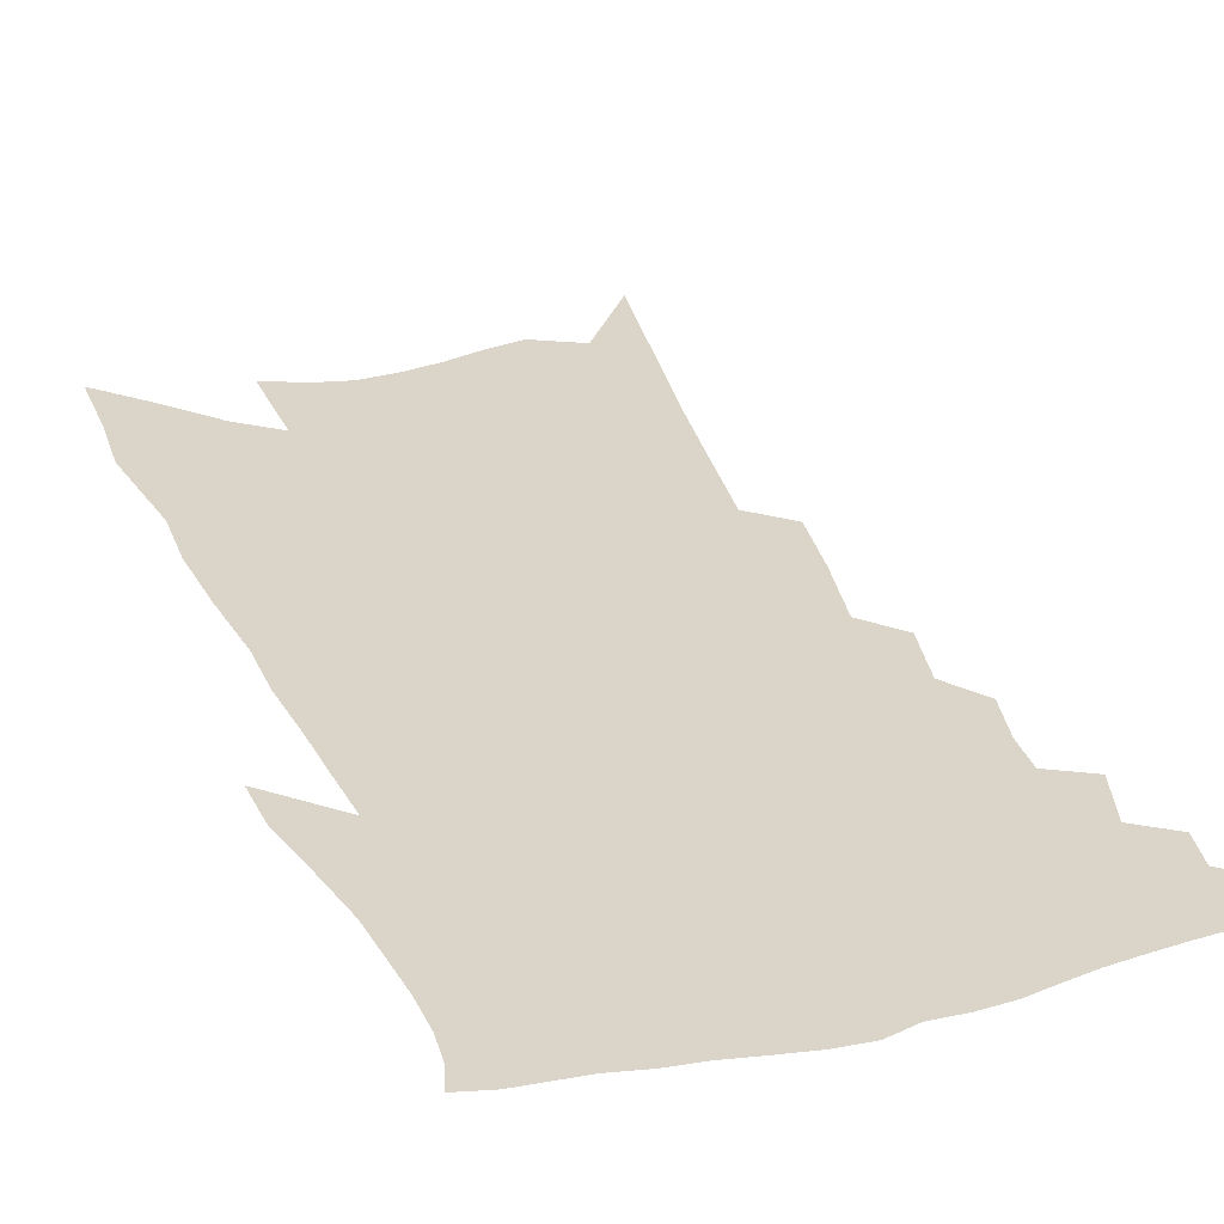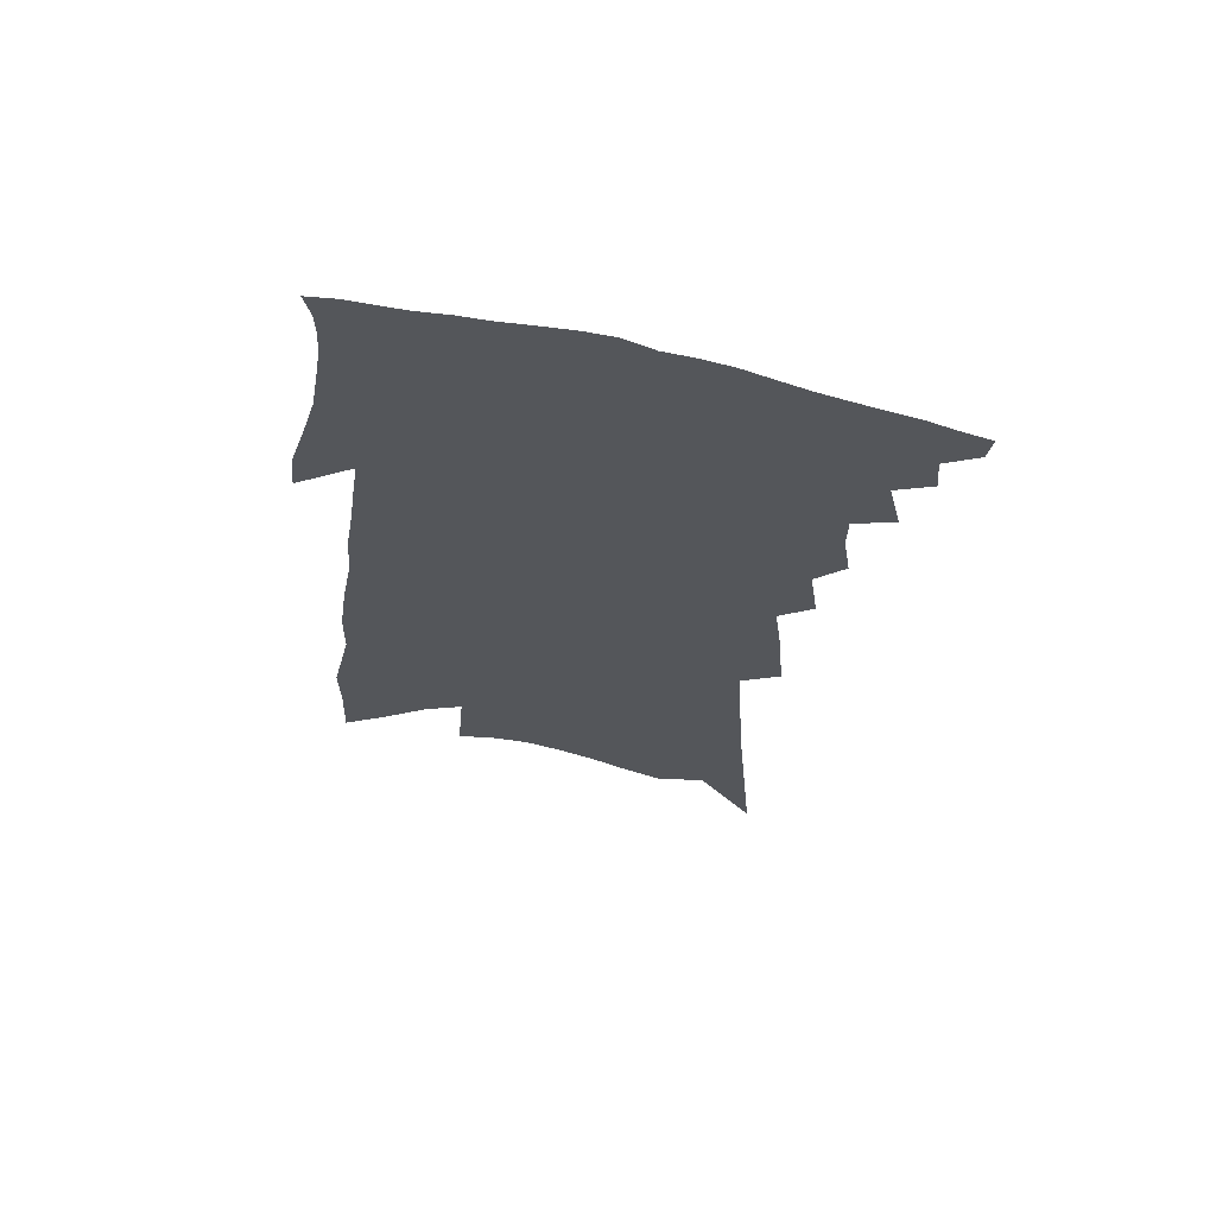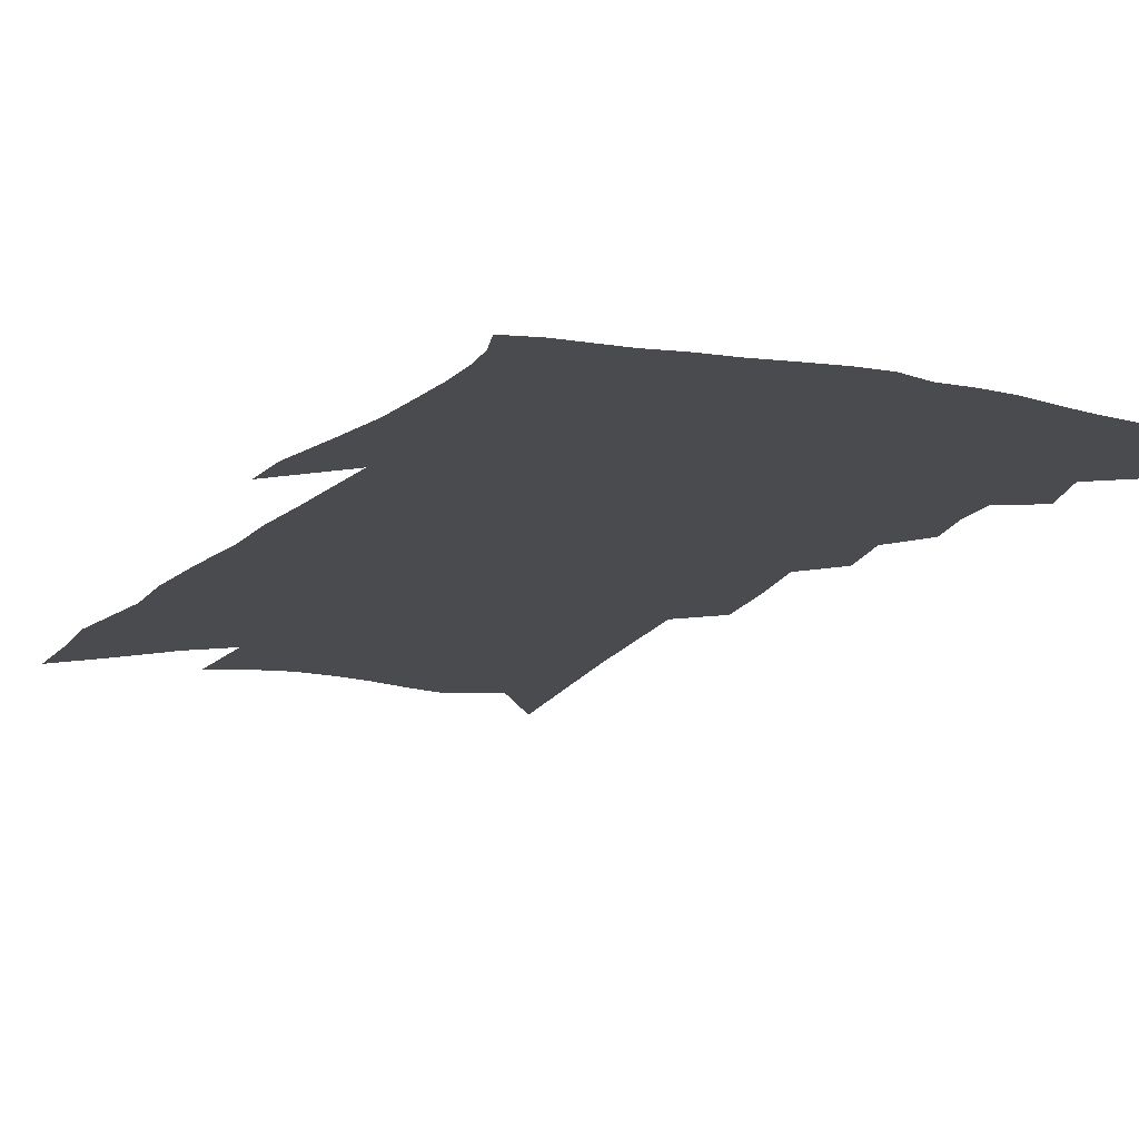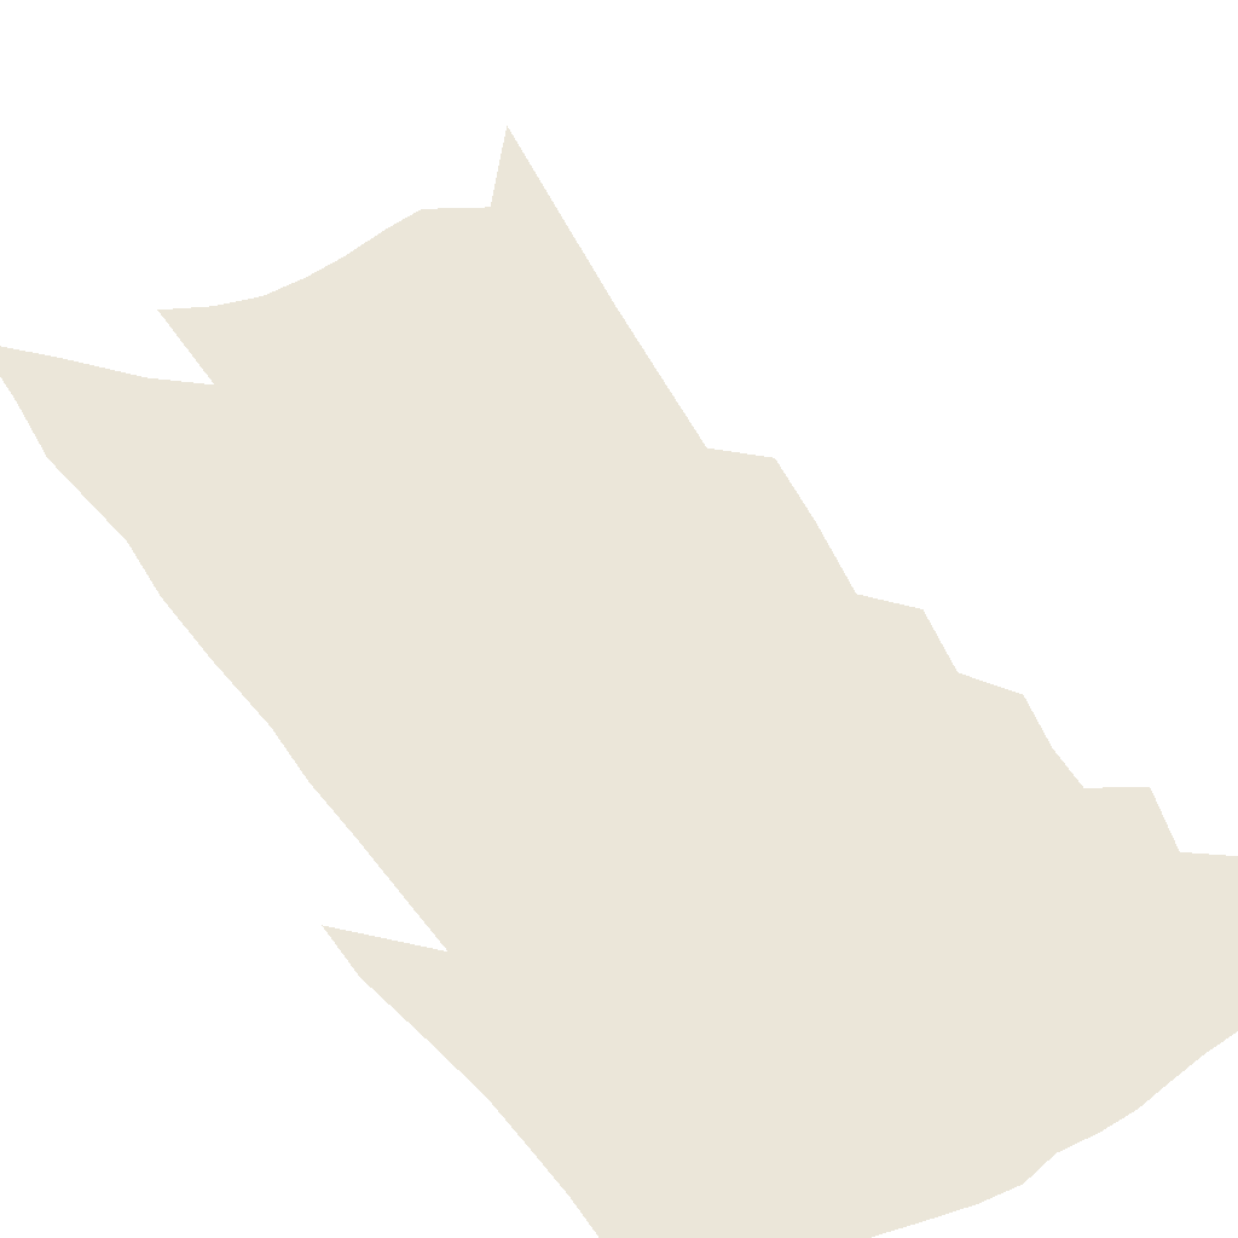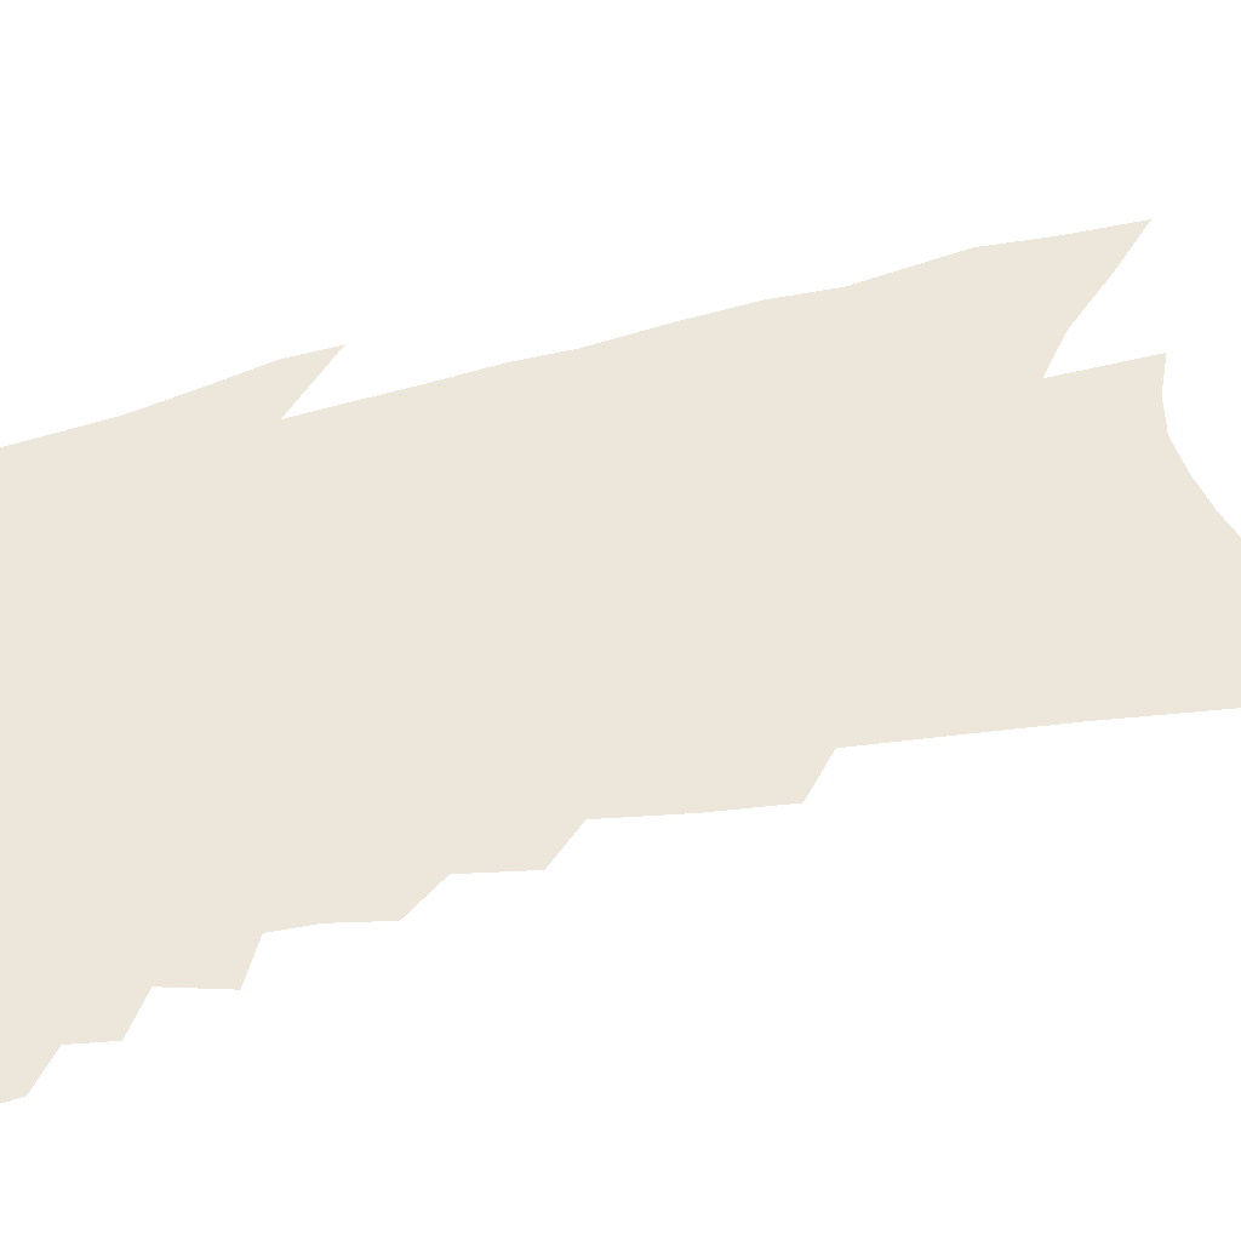
<metadata>
{"format":"obj","ext":"obj","renderer":"f3d","projection":"perspective","resolution":1024,"background":"white","views":[{"elev":29.4,"azim":163.9,"up":"+Z"},{"elev":66.8,"azim":-168.7,"up":"+Y"},{"elev":-14.3,"azim":158.8,"up":"+Z"},{"elev":47.4,"azim":153.3,"up":"+Z"},{"elev":52.6,"azim":-100.7,"up":"+Z"}]}
</metadata>
<code>
v 567.8 330.5 0
v 567.5 332.7 0
v 570 325.7 0
v 570.3 328.6 0
v 570.2 330.9 0
v 569.7 333.1 0
v 571.8 319.8 0
v 572.7 324 0
v 572.9 326.8 0
v 572.6 329.1 0
v 572.3 331.3 0
v 571.8 333.7 0
v 574.2 311.7 0
v 574.8 315.4 0
v 574.8 318.4 0
v 575.1 321.8 0
v 575.3 324.8 0
v 575.2 327.3 0
v 574.8 329.5 0
v 574.4 331.7 0
v 574 334 0
v 575.8 304.2 0
v 576.5 308.9 0
v 576.7 312.4 0
v 577.9 317.5 0
v 577.4 319.6 0
v 577.8 322.9 0
v 577.6 325.3 0
v 577.4 327.6 0
v 577.1 329.8 0
v 576.7 332 0
v 576.3 334.4 0
v 577.4 290.7 0
v 577.8 296 0
v 578.4 301.6 0
v 579 306.5 0
v 579.3 310.4 0
v 579.8 314.5 0
v 580.2 318.2 0
v 579.9 320.4 0
v 580.2 323.5 0
v 579.9 325.7 0
v 579.6 328 0
v 579.3 330.2 0
v 578.9 332.5 0
v 578.4 334.8 0
v 578.2 258.1 0
v 579 267.2 0
v 579.6 275.4 0
v 580 282.2 0
v 580.4 288.3 0
v 580.9 294.3 0
v 581 299 0
v 581.4 303.8 0
v 581.6 307.7 0
v 582.1 312.1 0
v 582.2 315.3 0
v 582.3 318.4 0
v 582.4 321.2 0
v 582.4 323.8 0
v 582.2 326.1 0
v 581.8 328.3 0
v 581.5 330.5 0
v 581.1 332.9 0
v 580.6 335.4 0
v 582.4 264.6 0
v 582.9 273 0
v 583.2 280 0
v 583.1 285 0
v 583.5 291.2 0
v 583.8 296.8 0
v 583.9 300.9 0
v 583.9 304.8 0
v 584.2 309.1 0
v 584.5 312.9 0
v 584.6 316.1 0
v 584.6 319 0
v 584.6 321.7 0
v 584.7 324.3 0
v 584.5 326.4 0
v 584.2 328.6 0
v 583.8 330.9 0
v 583.3 333.4 0
v 582.8 336 0
v 586.1 262.9 0
v 585.9 268.8 0
v 586 276.2 0
v 586.1 282.3 0
v 586.1 287.9 0
v 586.3 293.2 0
v 586.4 298 0
v 586.4 302.1 0
v 586.6 306.4 0
v 586.7 310.3 0
v 586.7 313.3 0
v 586.8 316.6 0
v 586.9 319.5 0
v 586.8 321.9 0
v 586.8 324.5 0
v 586.6 326.7 0
v 586.4 328.8 0
v 586.2 331.1 0
v 585.8 333.4 0
v 585.1 336.3 0
v 588.9 263.6 0
v 588.9 271.8 0
v 588.8 278.2 0
v 588.7 282.8 0
v 588.8 290 0
v 588.7 293.7 0
v 588.8 298.5 0
v 588.8 302.8 0
v 588.9 306.9 0
v 589 310.8 0
v 589.1 314.2 0
v 589 316.6 0
v 589 319.7 0
v 589 322.2 0
v 589 324.6 0
v 588.8 326.9 0
v 588.7 329.1 0
v 588.4 331.3 0
v 588.1 333.7 0
v 587.5 336.3 0
v 591.8 264.7 0
v 591.6 273 0
v 591.5 279.2 0
v 591.3 284.1 0
v 591.3 289.8 0
v 591.2 293.8 0
v 591.2 299.3 0
v 591.2 303.6 0
v 591.2 307.4 0
v 591.2 310.9 0
v 591.2 314.5 0
v 591.2 317.4 0
v 591.2 320.2 0
v 591.2 322.5 0
v 591.2 324.9 0
v 591.1 327.1 0
v 591 329.3 0
v 590.7 331.5 0
v 590.3 334 0
v 589.7 337.1 0
v 594.6 265.4 0
v 594.3 273.5 0
v 594.1 279.7 0
v 593.9 285.9 0
v 593.8 290.1 0
v 593.6 294.9 0
v 593.5 299.5 0
v 593.5 303.7 0
v 593.4 307.7 0
v 593.4 311.2 0
v 593.4 314.6 0
v 593.3 317.3 0
v 593.3 320.1 0
v 593.3 322.5 0
v 593.3 325 0
v 593.3 327.3 0
v 593.2 329.4 0
v 592.9 331.7 0
v 592.6 334.2 0
v 592.1 337.1 0
v 597.4 265.8 0
v 597 273.6 0
v 596.7 279.7 0
v 596.5 284.8 0
v 596.2 290.1 0
v 596 295.5 0
v 595.8 300.1 0
v 595.8 303.5 0
v 595.6 307.8 0
v 595.6 311.2 0
v 595.5 314.6 0
v 595.5 317.6 0
v 595.4 320.2 0
v 595.5 322.7 0
v 595.5 325.1 0
v 595.5 327.4 0
v 595.4 329.5 0
v 595.3 331.7 0
v 595 334.2 0
v 594.6 336.8 0
v 600.3 265.3 0
v 599.8 272.6 0
v 599.5 278.7 0
v 599.1 284.2 0
v 598.7 289.9 0
v 598.4 295.1 0
v 598.3 299.4 0
v 598.1 303.5 0
v 598 307.1 0
v 597.8 310.7 0
v 597.7 314 0
v 597.6 317.4 0
v 597.5 320.2 0
v 597.5 322.7 0
v 597.5 325.2 0
v 597.6 327.4 0
v 597.6 329.6 0
v 597.6 331.7 0
v 597.5 334 0
v 597.2 336.4 0
v 603.3 264.1 0
v 602.7 271.4 0
v 602.3 277.6 0
v 601.8 283.5 0
v 601.3 289.2 0
v 600.9 294.4 0
v 600.8 298.3 0
v 600.4 303 0
v 600.3 306.6 0
v 600.1 310.1 0
v 600 313.4 0
v 599.8 317 0
v 599.6 320.1 0
v 599.7 322.5 0
v 599.7 324.9 0
v 599.7 327.4 0
v 599.8 329.7 0
v 599.9 331.7 0
v 599.8 333.8 0
v 599.6 336.3 0
v 605.9 269.2 0
v 605.4 275.4 0
v 604.9 281.2 0
v 604.2 287.6 0
v 603.8 292.6 0
v 603.5 296.8 0
v 603.1 301.4 0
v 602.8 305.5 0
v 602.4 309.6 0
v 602.2 313.2 0
v 602.1 316.3 0
v 601.9 319.5 0
v 601.8 322.4 0
v 601.7 324.9 0
v 601.8 327.4 0
v 601.8 329.6 0
v 601.9 331.7 0
v 602 333.8 0
v 602.1 336 0
v 609.7 265.5 0
v 608.8 272.7 0
v 608.1 279 0
v 607.5 284.8 0
v 606.9 290.1 0
v 606.4 295 0
v 606.1 299.4 0
v 605.5 304.1 0
v 605 308.3 0
v 604.7 312 0
v 604.5 315.4 0
v 604.2 318.7 0
v 603.9 321.9 0
v 603.8 324.9 0
v 603.8 327.2 0
v 603.9 329.5 0
v 604 331.6 0
v 604.1 333.6 0
v 604.3 335.9 0
v 613.4 262.1 0
v 613.1 267.8 0
v 613.1 272.7 0
v 611.5 280.7 0
v 611.4 285.3 0
v 610.7 290.7 0
v 609.7 296.3 0
v 609.4 300.5 0
v 608.7 305.2 0
v 608.1 309.4 0
v 607.6 313.4 0
v 607 317.2 0
v 606.7 320.5 0
v 606.3 323.8 0
v 606 326.7 0
v 605.9 329.3 0
v 606 331.5 0
v 606.2 333.5 0
v 606.4 335.9 0
v 612.4 309.1 0
v 612 312.8 0
v 610.7 317.5 0
v 609.5 321.8 0
v 609 325.2 0
v 608.5 328.3 0
v 608.2 331.1 0
v 608.3 333.3 0
v 608.7 335.4 0
f 4 5 1
f 1 5 2
f 5 6 2
f 8 9 3
f 3 9 4
f 9 10 4
f 4 10 5
f 10 11 5
f 5 11 6
f 11 12 6
f 15 16 7
f 7 16 8
f 16 17 8
f 8 17 9
f 17 18 9
f 9 18 10
f 18 19 10
f 10 19 11
f 19 20 11
f 11 20 12
f 20 21 12
f 23 24 13
f 13 24 14
f 24 25 14
f 14 25 15
f 25 26 15
f 15 26 16
f 26 27 16
f 16 27 17
f 27 28 17
f 17 28 18
f 28 29 18
f 18 29 19
f 29 30 19
f 19 30 20
f 30 31 20
f 20 31 21
f 31 32 21
f 35 36 22
f 22 36 23
f 36 37 23
f 23 37 24
f 37 38 24
f 24 38 25
f 38 39 25
f 25 39 26
f 39 40 26
f 26 40 27
f 40 41 27
f 27 41 28
f 41 42 28
f 28 42 29
f 42 43 29
f 29 43 30
f 43 44 30
f 30 44 31
f 44 45 31
f 31 45 32
f 45 46 32
f 51 52 33
f 33 52 34
f 52 53 34
f 34 53 35
f 53 54 35
f 35 54 36
f 54 55 36
f 36 55 37
f 55 56 37
f 37 56 38
f 56 57 38
f 38 57 39
f 57 58 39
f 39 58 40
f 58 59 40
f 40 59 41
f 59 60 41
f 41 60 42
f 60 61 42
f 42 61 43
f 61 62 43
f 43 62 44
f 62 63 44
f 44 63 45
f 63 64 45
f 45 64 46
f 64 65 46
f 47 66 48
f 66 67 48
f 48 67 49
f 67 68 49
f 49 68 50
f 68 69 50
f 50 69 51
f 69 70 51
f 51 70 52
f 70 71 52
f 52 71 53
f 71 72 53
f 53 72 54
f 72 73 54
f 54 73 55
f 73 74 55
f 55 74 56
f 74 75 56
f 56 75 57
f 75 76 57
f 57 76 58
f 76 77 58
f 58 77 59
f 77 78 59
f 59 78 60
f 78 79 60
f 60 79 61
f 79 80 61
f 61 80 62
f 80 81 62
f 62 81 63
f 81 82 63
f 63 82 64
f 82 83 64
f 64 83 65
f 83 84 65
f 85 86 66
f 66 86 67
f 86 87 67
f 67 87 68
f 87 88 68
f 68 88 69
f 88 89 69
f 69 89 70
f 89 90 70
f 70 90 71
f 90 91 71
f 71 91 72
f 91 92 72
f 72 92 73
f 92 93 73
f 73 93 74
f 93 94 74
f 74 94 75
f 94 95 75
f 75 95 76
f 95 96 76
f 76 96 77
f 96 97 77
f 77 97 78
f 97 98 78
f 78 98 79
f 98 99 79
f 79 99 80
f 99 100 80
f 80 100 81
f 100 101 81
f 81 101 82
f 101 102 82
f 82 102 83
f 102 103 83
f 83 103 84
f 103 104 84
f 85 105 86
f 105 106 86
f 86 106 87
f 106 107 87
f 87 107 88
f 107 108 88
f 88 108 89
f 108 109 89
f 89 109 90
f 109 110 90
f 90 110 91
f 110 111 91
f 91 111 92
f 111 112 92
f 92 112 93
f 112 113 93
f 93 113 94
f 113 114 94
f 94 114 95
f 114 115 95
f 95 115 96
f 115 116 96
f 96 116 97
f 116 117 97
f 97 117 98
f 117 118 98
f 98 118 99
f 118 119 99
f 99 119 100
f 119 120 100
f 100 120 101
f 120 121 101
f 101 121 102
f 121 122 102
f 102 122 103
f 122 123 103
f 103 123 104
f 123 124 104
f 105 125 106
f 125 126 106
f 106 126 107
f 126 127 107
f 107 127 108
f 127 128 108
f 108 128 109
f 128 129 109
f 109 129 110
f 129 130 110
f 110 130 111
f 130 131 111
f 111 131 112
f 131 132 112
f 112 132 113
f 132 133 113
f 113 133 114
f 133 134 114
f 114 134 115
f 134 135 115
f 115 135 116
f 135 136 116
f 116 136 117
f 136 137 117
f 117 137 118
f 137 138 118
f 118 138 119
f 138 139 119
f 119 139 120
f 139 140 120
f 120 140 121
f 140 141 121
f 121 141 122
f 141 142 122
f 122 142 123
f 142 143 123
f 123 143 124
f 143 144 124
f 125 145 126
f 145 146 126
f 126 146 127
f 146 147 127
f 127 147 128
f 147 148 128
f 128 148 129
f 148 149 129
f 129 149 130
f 149 150 130
f 130 150 131
f 150 151 131
f 131 151 132
f 151 152 132
f 132 152 133
f 152 153 133
f 133 153 134
f 153 154 134
f 134 154 135
f 154 155 135
f 135 155 136
f 155 156 136
f 136 156 137
f 156 157 137
f 137 157 138
f 157 158 138
f 138 158 139
f 158 159 139
f 139 159 140
f 159 160 140
f 140 160 141
f 160 161 141
f 141 161 142
f 161 162 142
f 142 162 143
f 162 163 143
f 143 163 144
f 163 164 144
f 145 165 146
f 165 166 146
f 146 166 147
f 166 167 147
f 147 167 148
f 167 168 148
f 148 168 149
f 168 169 149
f 149 169 150
f 169 170 150
f 150 170 151
f 170 171 151
f 151 171 152
f 171 172 152
f 152 172 153
f 172 173 153
f 153 173 154
f 173 174 154
f 154 174 155
f 174 175 155
f 155 175 156
f 175 176 156
f 156 176 157
f 176 177 157
f 157 177 158
f 177 178 158
f 158 178 159
f 178 179 159
f 159 179 160
f 179 180 160
f 160 180 161
f 180 181 161
f 161 181 162
f 181 182 162
f 162 182 163
f 182 183 163
f 163 183 164
f 183 184 164
f 165 185 166
f 185 186 166
f 166 186 167
f 186 187 167
f 167 187 168
f 187 188 168
f 168 188 169
f 188 189 169
f 169 189 170
f 189 190 170
f 170 190 171
f 190 191 171
f 171 191 172
f 191 192 172
f 172 192 173
f 192 193 173
f 173 193 174
f 193 194 174
f 174 194 175
f 194 195 175
f 175 195 176
f 195 196 176
f 176 196 177
f 196 197 177
f 177 197 178
f 197 198 178
f 178 198 179
f 198 199 179
f 179 199 180
f 199 200 180
f 180 200 181
f 200 201 181
f 181 201 182
f 201 202 182
f 182 202 183
f 202 203 183
f 183 203 184
f 203 204 184
f 185 205 186
f 205 206 186
f 186 206 187
f 206 207 187
f 187 207 188
f 207 208 188
f 188 208 189
f 208 209 189
f 189 209 190
f 209 210 190
f 190 210 191
f 210 211 191
f 191 211 192
f 211 212 192
f 192 212 193
f 212 213 193
f 193 213 194
f 213 214 194
f 194 214 195
f 214 215 195
f 195 215 196
f 215 216 196
f 196 216 197
f 216 217 197
f 197 217 198
f 217 218 198
f 198 218 199
f 218 219 199
f 199 219 200
f 219 220 200
f 200 220 201
f 220 221 201
f 201 221 202
f 221 222 202
f 202 222 203
f 222 223 203
f 203 223 204
f 223 224 204
f 206 225 207
f 225 226 207
f 207 226 208
f 226 227 208
f 208 227 209
f 227 228 209
f 209 228 210
f 228 229 210
f 210 229 211
f 229 230 211
f 211 230 212
f 230 231 212
f 212 231 213
f 231 232 213
f 213 232 214
f 232 233 214
f 214 233 215
f 233 234 215
f 215 234 216
f 234 235 216
f 216 235 217
f 235 236 217
f 217 236 218
f 236 237 218
f 218 237 219
f 237 238 219
f 219 238 220
f 238 239 220
f 220 239 221
f 239 240 221
f 221 240 222
f 240 241 222
f 222 241 223
f 241 242 223
f 223 242 224
f 242 243 224
f 225 244 226
f 244 245 226
f 226 245 227
f 245 246 227
f 227 246 228
f 246 247 228
f 228 247 229
f 247 248 229
f 229 248 230
f 248 249 230
f 230 249 231
f 249 250 231
f 231 250 232
f 250 251 232
f 232 251 233
f 251 252 233
f 233 252 234
f 252 253 234
f 234 253 235
f 253 254 235
f 235 254 236
f 254 255 236
f 236 255 237
f 255 256 237
f 237 256 238
f 256 257 238
f 238 257 239
f 257 258 239
f 239 258 240
f 258 259 240
f 240 259 241
f 259 260 241
f 241 260 242
f 260 261 242
f 242 261 243
f 261 262 243
f 244 263 245
f 263 264 245
f 245 264 246
f 264 265 246
f 246 265 247
f 265 266 247
f 247 266 248
f 266 267 248
f 248 267 249
f 267 268 249
f 249 268 250
f 268 269 250
f 250 269 251
f 269 270 251
f 251 270 252
f 270 271 252
f 252 271 253
f 271 272 253
f 253 272 254
f 272 273 254
f 254 273 255
f 273 274 255
f 255 274 256
f 274 275 256
f 256 275 257
f 275 276 257
f 257 276 258
f 276 277 258
f 258 277 259
f 277 278 259
f 259 278 260
f 278 279 260
f 260 279 261
f 279 280 261
f 261 280 262
f 280 281 262
f 273 282 274
f 282 283 274
f 274 283 275
f 283 284 275
f 275 284 276
f 284 285 276
f 276 285 277
f 285 286 277
f 277 286 278
f 286 287 278
f 278 287 279
f 287 288 279
f 279 288 280
f 288 289 280
f 280 289 281
f 289 290 281

</code>
